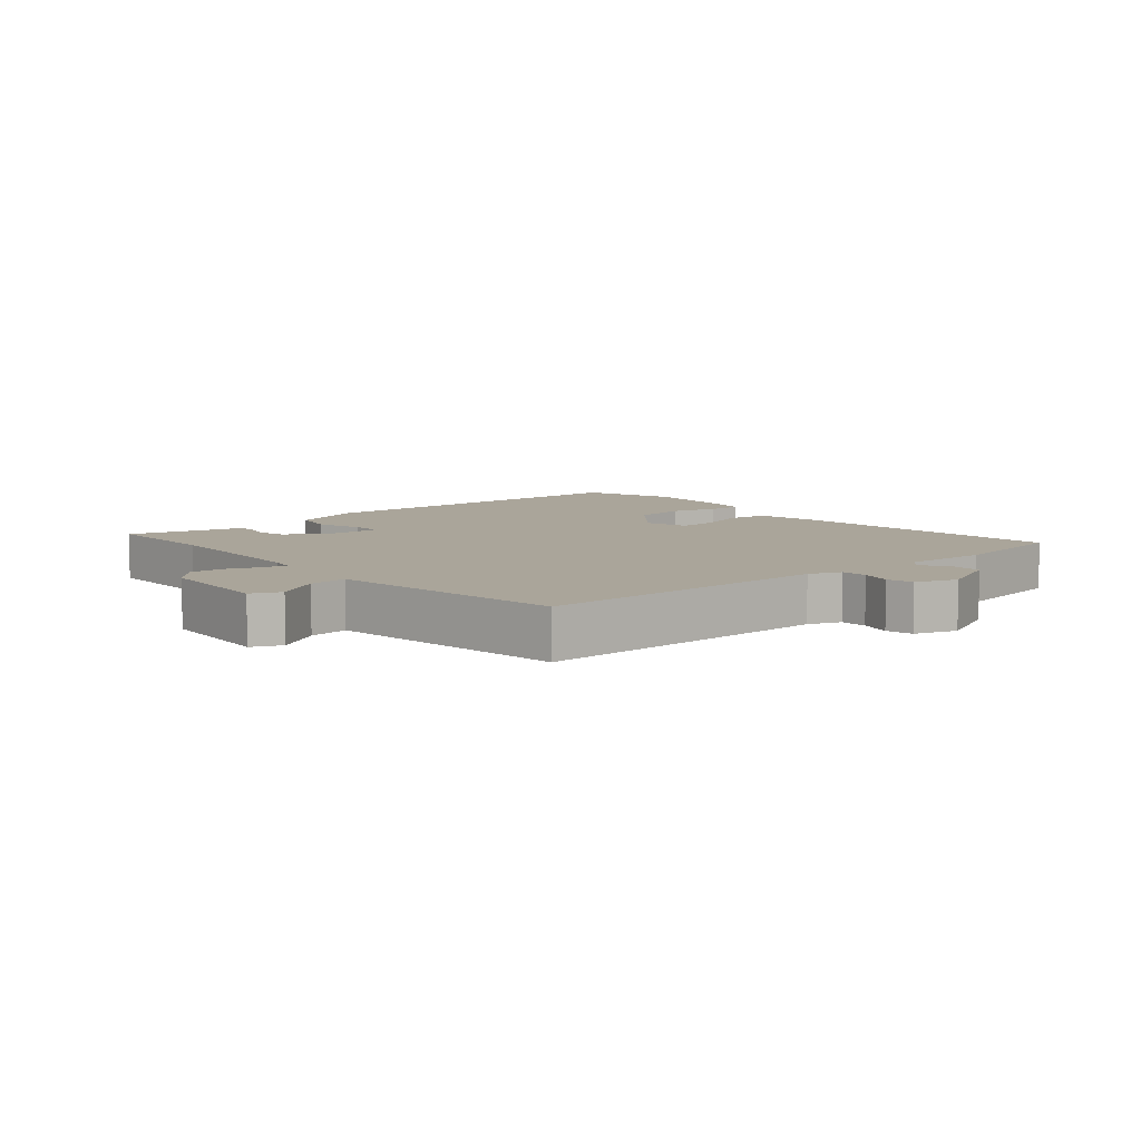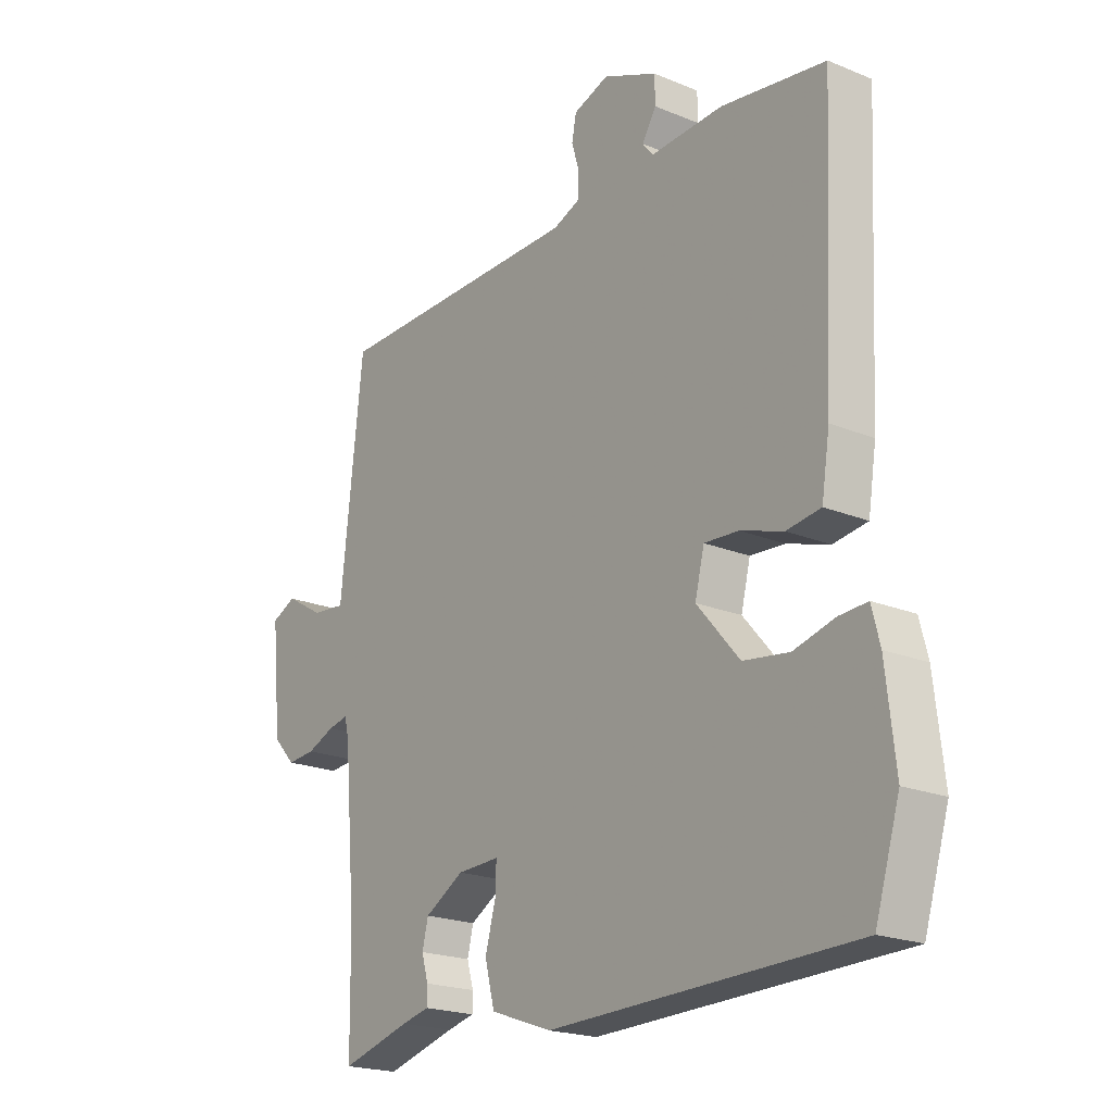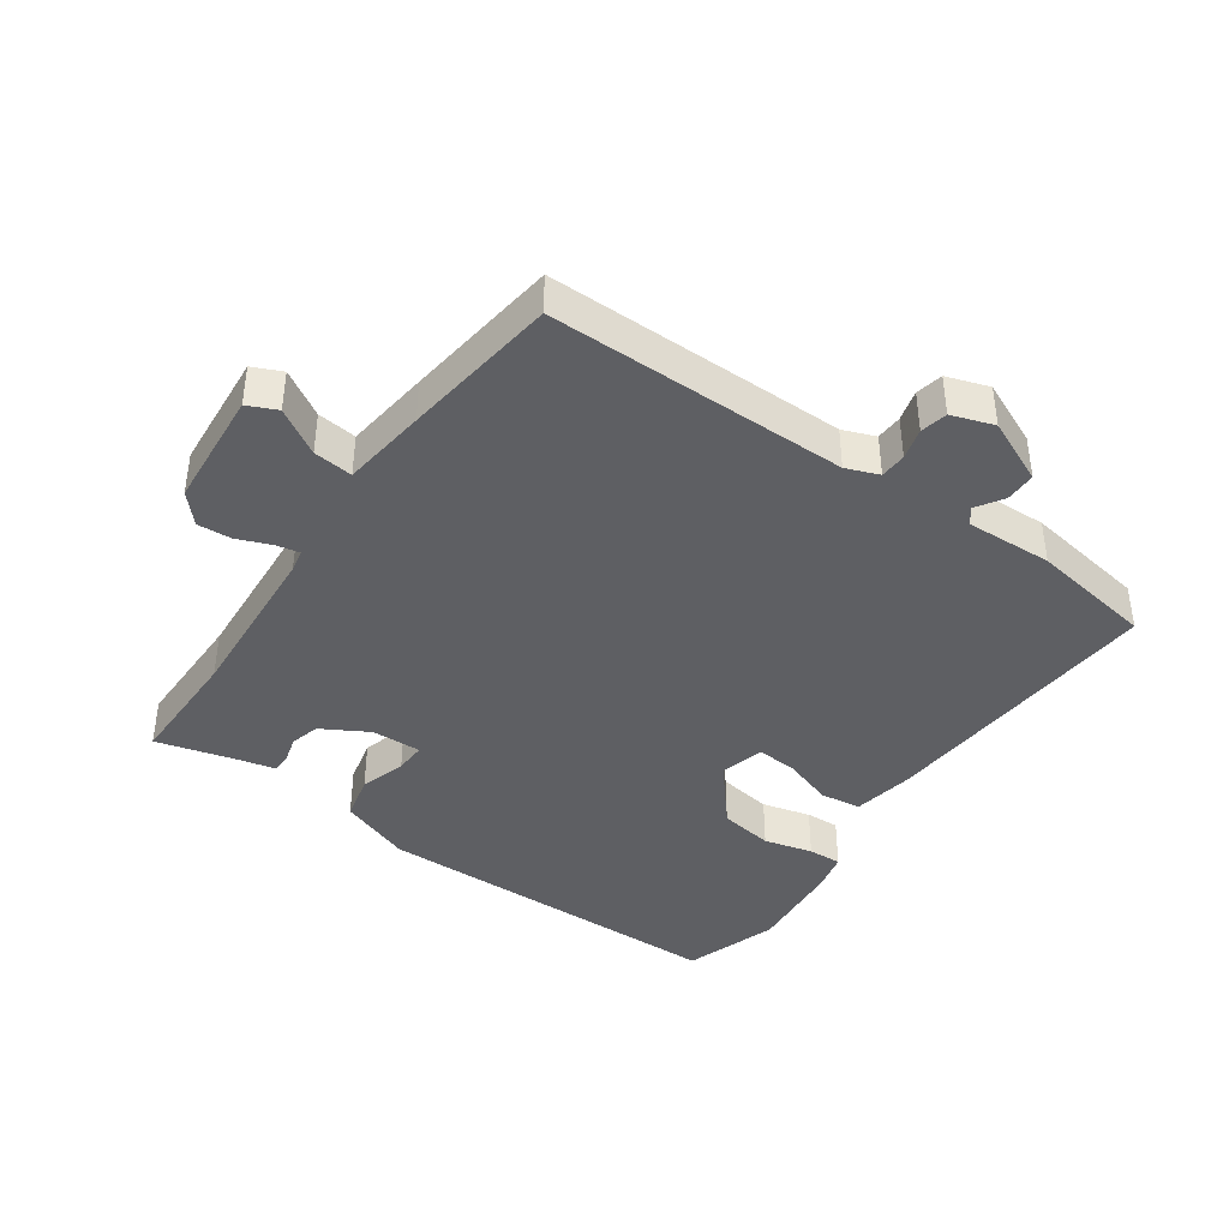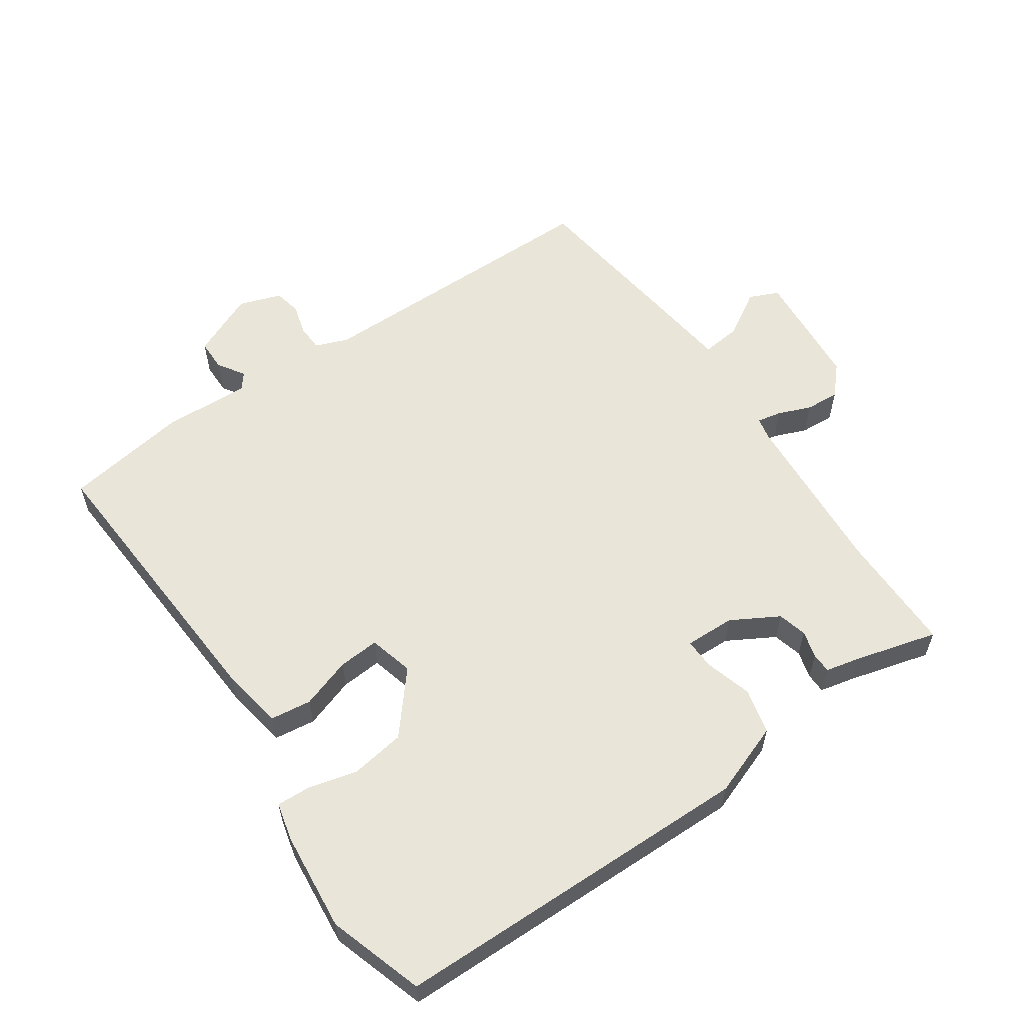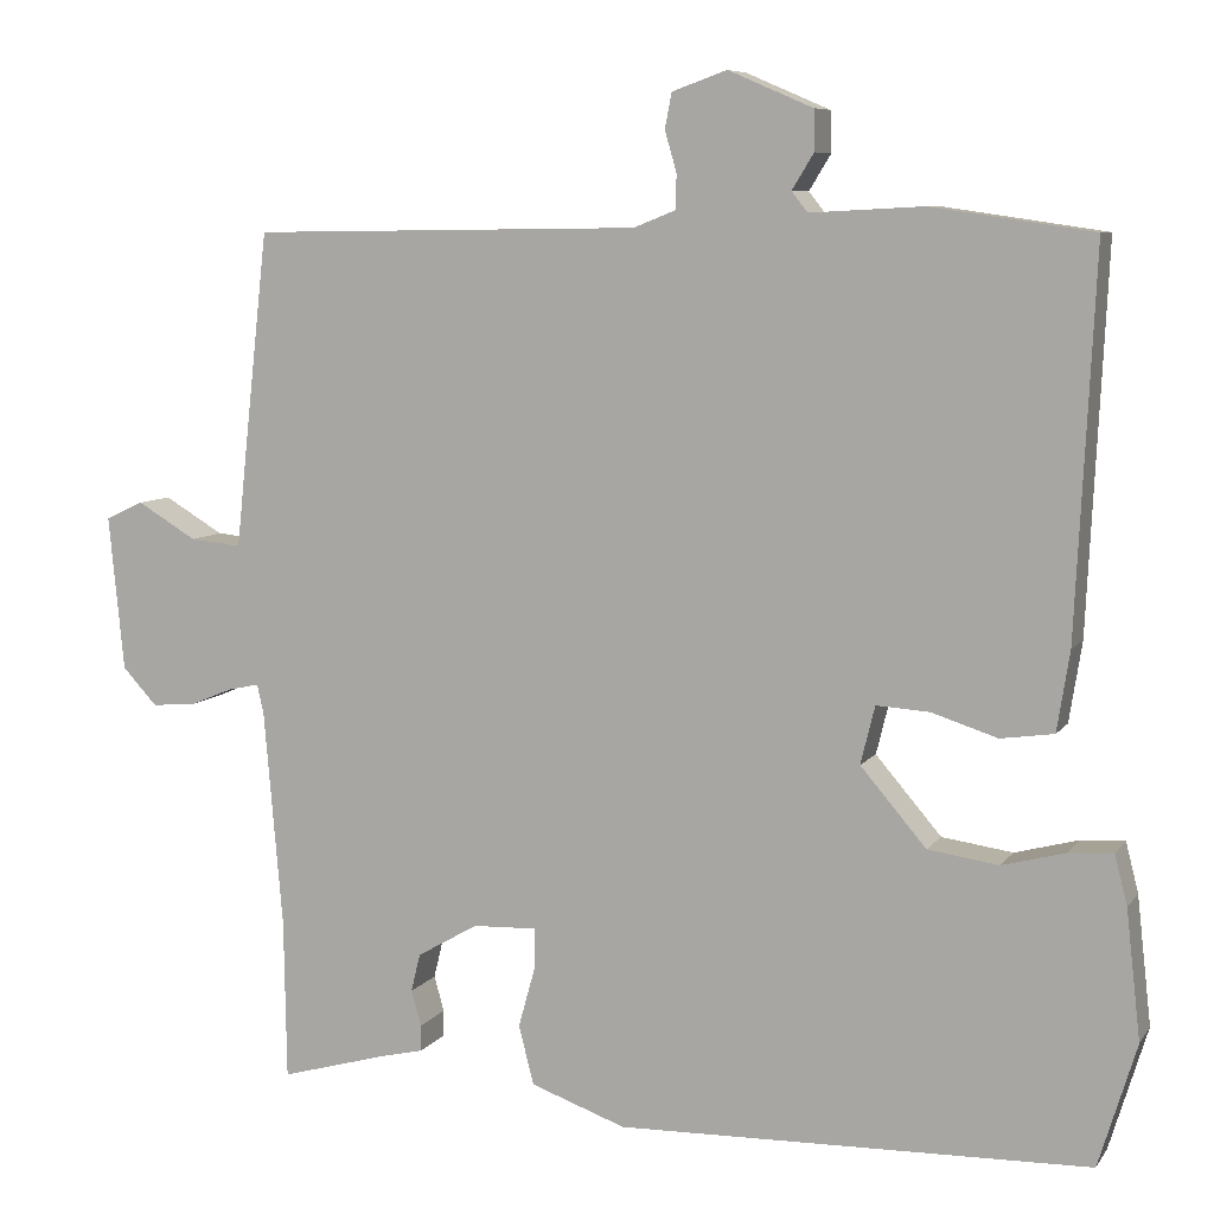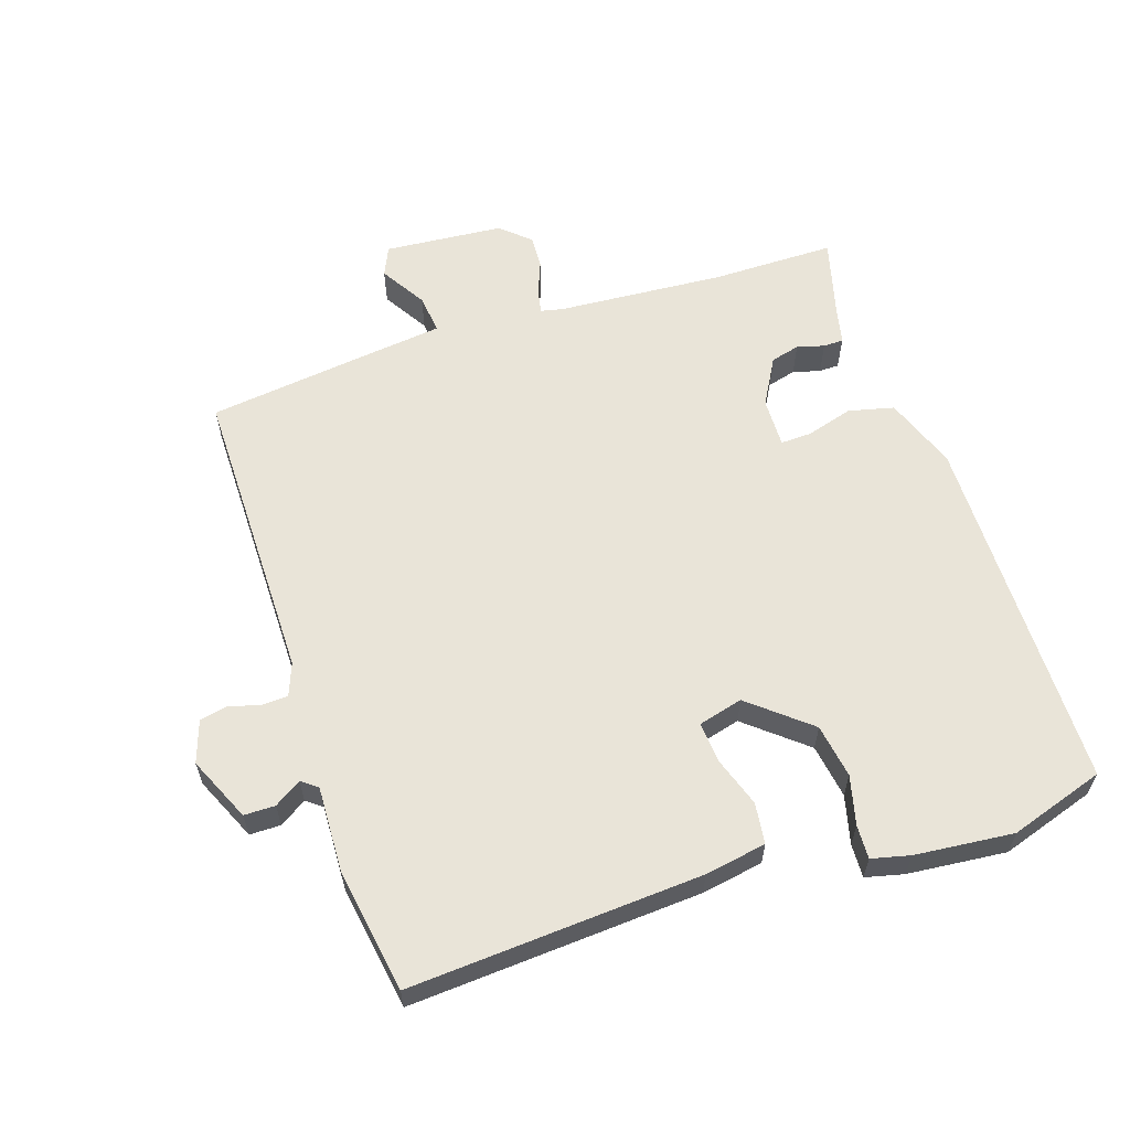
<metadata>
{"format":"obj","ext":"obj","renderer":"f3d","projection":"perspective","resolution":1024,"background":"white","views":[{"elev":7.6,"azim":-41.8,"up":"+Y"},{"elev":-20.6,"azim":53.3,"up":"+Z"},{"elev":-40.8,"azim":-35.9,"up":"+Y"},{"elev":58.2,"azim":144.8,"up":"+Y"},{"elev":7.7,"azim":19.9,"up":"+Z"},{"elev":60.3,"azim":70.9,"up":"+Y"}]}
</metadata>
<code>
v -0.5 0.07 -0.508
v -0.503 0.07 -0.318
v -0.525 0.07 -0.06
v -0.533 0.07 -0.025
v -0.57 0.07 -0.033
v -0.621 0.07 -0.054
v -0.673 0.07 -0.058
v -0.714 0.07 -0.014
v -0.732 0.07 0.17
v -0.687 0.07 0.191
v -0.616 0.07 0.149
v -0.555 0.07 0.143
v -0.541 0.07 0.275
v -0.514 0.07 0.518
v -0.051 0.07 0.524
v -0.001 0.07 0.544
v 0 0.07 0.585
v -0.014 0.07 0.633
v -0.006 0.07 0.675
v 0.059 0.07 0.698
v 0.159 0.07 0.655
v 0.16 0.07 0.607
v 0.134 0.07 0.565
v 0.153 0.07 0.541
v 0.287 0.07 0.548
v 0.478 0.07 0.52
v 0.456 0.07 0.069
v 0.441 0.07 -0.026
v 0.378 0.07 -0.035
v 0.3 0.07 -0.01
v 0.237 0.07 -0.006
v 0.22 0.07 -0.075
v 0.298 0.07 -0.166
v 0.382 0.07 -0.178
v 0.457 0.07 -0.158
v 0.509 0.07 -0.155
v 0.524 0.07 -0.214
v 0.541 0.07 -0.366
v 0.496 0.07 -0.513
v -0.063 0.07 -0.527
v -0.176 0.07 -0.487
v -0.194 0.07 -0.417
v -0.174 0.07 -0.345
v -0.173 0.07 -0.297
v -0.25 0.07 -0.3
v -0.322 0.07 -0.342
v -0.333 0.07 -0.387
v -0.321 0.07 -0.429
v -0.321 0.07 -0.46
v -0.372 0.07 -0.472
v -0.5 0 -0.508
v -0.503 0 -0.318
v -0.525 0 -0.06
v -0.533 0 -0.025
v -0.57 0 -0.033
v -0.621 0 -0.054
v -0.673 0 -0.058
v -0.714 0 -0.014
v -0.732 0 0.17
v -0.687 0 0.191
v -0.616 0 0.149
v -0.555 0 0.143
v -0.541 0 0.275
v -0.514 0 0.518
v -0.051 0 0.524
v -0.001 0 0.544
v 0 0 0.585
v -0.014 0 0.633
v -0.006 0 0.675
v 0.059 0 0.698
v 0.159 0 0.655
v 0.16 0 0.607
v 0.134 0 0.565
v 0.153 0 0.541
v 0.287 0 0.548
v 0.478 0 0.52
v 0.456 0 0.069
v 0.441 0 -0.026
v 0.378 0 -0.035
v 0.3 0 -0.01
v 0.237 0 -0.006
v 0.22 0 -0.075
v 0.298 0 -0.166
v 0.382 0 -0.178
v 0.457 0 -0.158
v 0.509 0 -0.155
v 0.524 0 -0.214
v 0.541 0 -0.366
v 0.496 0 -0.513
v -0.063 0 -0.527
v -0.176 0 -0.487
v -0.194 0 -0.417
v -0.174 0 -0.345
v -0.173 0 -0.297
v -0.25 0 -0.3
v -0.322 0 -0.342
v -0.333 0 -0.387
v -0.321 0 -0.429
v -0.321 0 -0.46
v -0.372 0 -0.472
f 47 48 49 50
f 46 47 50 1
f 40 41 42 43
f 40 43 44
f 39 40 44
f 38 39 44
f 37 38 44
f 34 35 36 37
f 33 34 37 44
f 32 33 44 45
f 27 28 29 30
f 27 30 31
f 24 25 26 27
f 23 24 27 31
f 20 21 22 23
f 17 18 19 20
f 16 17 20 23
f 15 16 23 31
f 12 13 14 15
f 8 9 10 11
f 8 11 12
f 5 6 7 8
f 4 5 8 12
f 3 4 12 15
f 46 1 2
f 45 46 2 3
f 31 32 45
f 3 15 31 45
f 100 99 98 97
f 51 100 97 96
f 93 92 91 90
f 94 93 90
f 94 90 89
f 94 89 88
f 94 88 87
f 87 86 85 84
f 94 87 84 83
f 95 94 83 82
f 80 79 78 77
f 81 80 77
f 77 76 75 74
f 81 77 74 73
f 73 72 71 70
f 70 69 68 67
f 73 70 67 66
f 81 73 66 65
f 65 64 63 62
f 61 60 59 58
f 62 61 58
f 58 57 56 55
f 62 58 55 54
f 65 62 54 53
f 52 51 96
f 53 52 96 95
f 95 82 81
f 95 81 65 53
f 1 51 52 2
f 2 52 53 3
f 3 53 54 4
f 4 54 55 5
f 5 55 56 6
f 6 56 57 7
f 7 57 58 8
f 8 58 59 9
f 9 59 60 10
f 10 60 61 11
f 11 61 62 12
f 12 62 63 13
f 13 63 64 14
f 14 64 65 15
f 15 65 66 16
f 16 66 67 17
f 17 67 68 18
f 18 68 69 19
f 19 69 70 20
f 20 70 71 21
f 21 71 72 22
f 22 72 73 23
f 23 73 74 24
f 24 74 75 25
f 25 75 76 26
f 26 76 77 27
f 27 77 78 28
f 28 78 79 29
f 29 79 80 30
f 30 80 81 31
f 31 81 82 32
f 32 82 83 33
f 33 83 84 34
f 34 84 85 35
f 35 85 86 36
f 36 86 87 37
f 37 87 88 38
f 38 88 89 39
f 39 89 90 40
f 40 90 91 41
f 41 91 92 42
f 42 92 93 43
f 43 93 94 44
f 44 94 95 45
f 45 95 96 46
f 46 96 97 47
f 47 97 98 48
f 48 98 99 49
f 49 99 100 50
f 50 100 51 1

</code>
